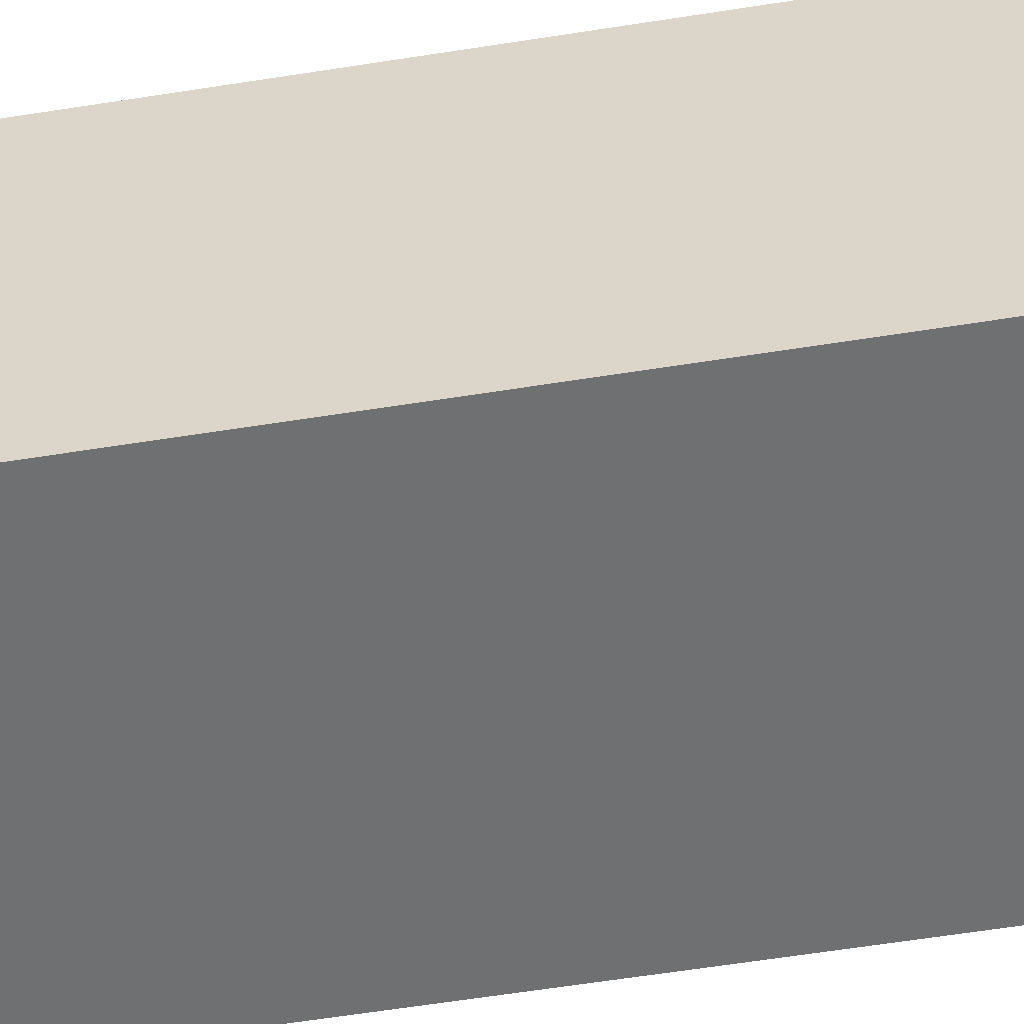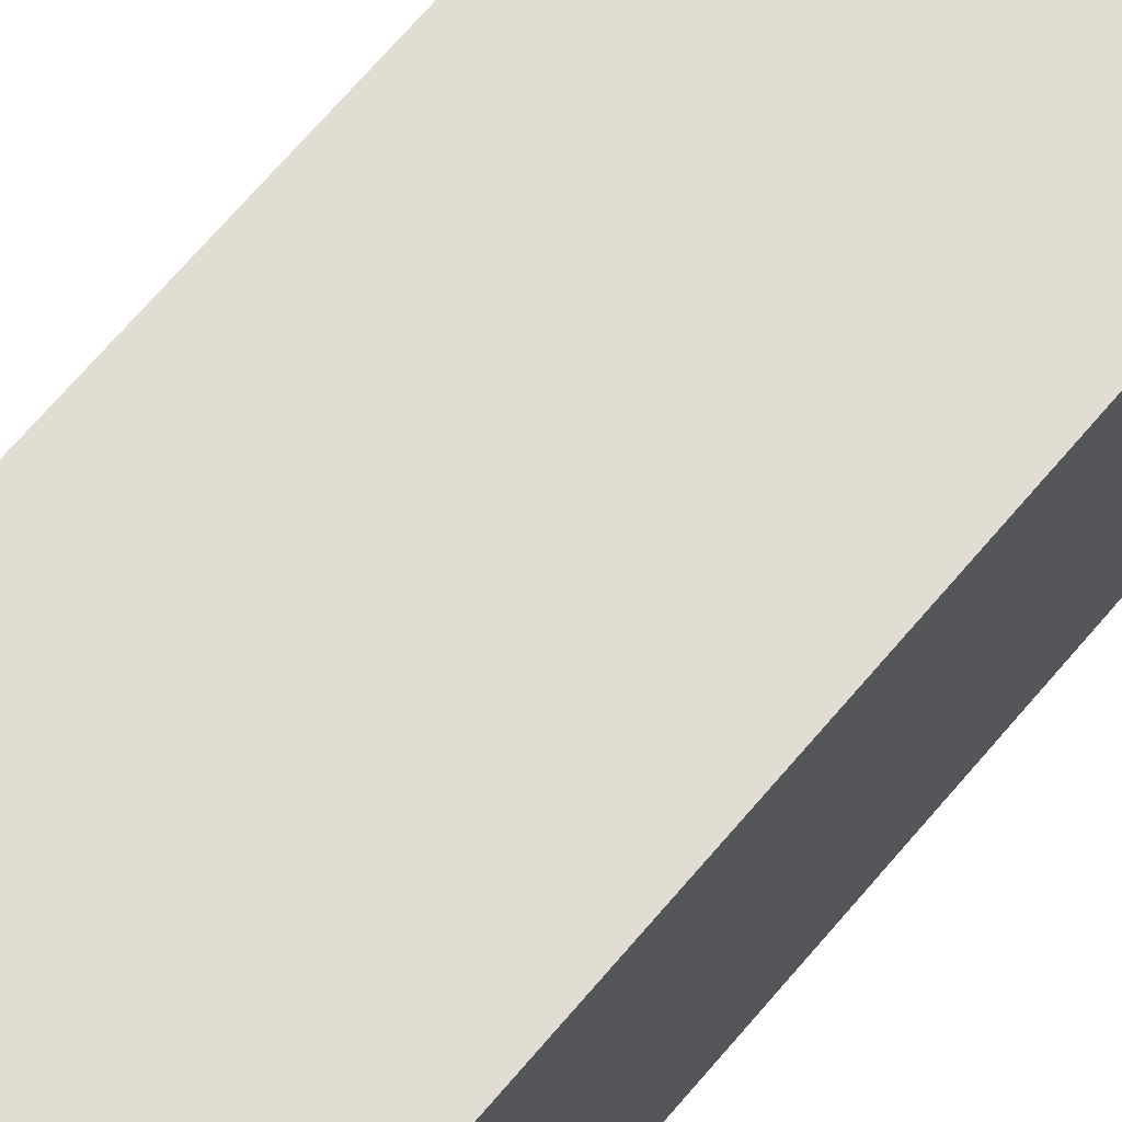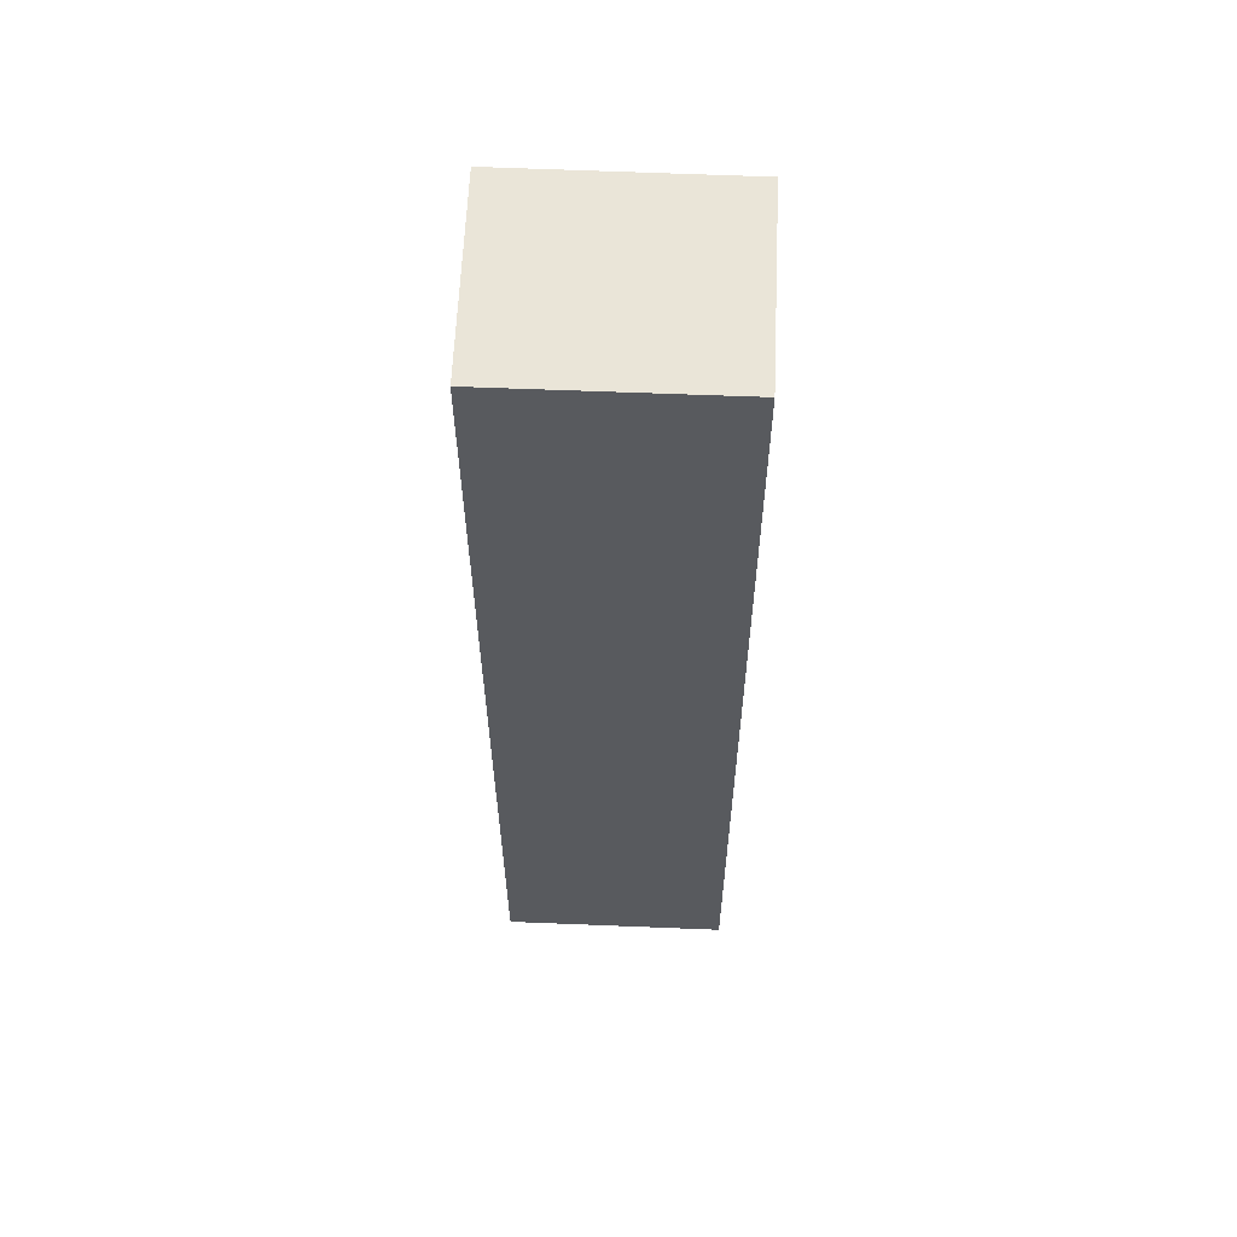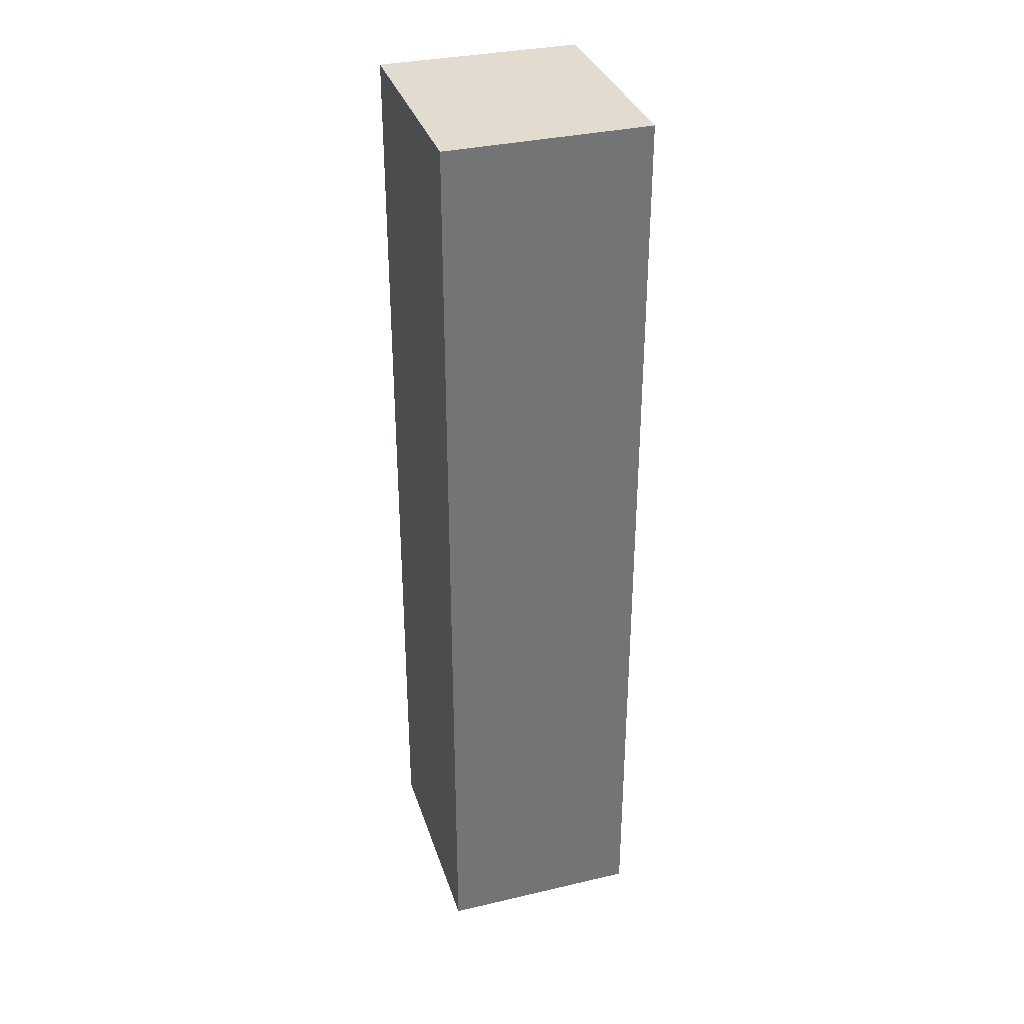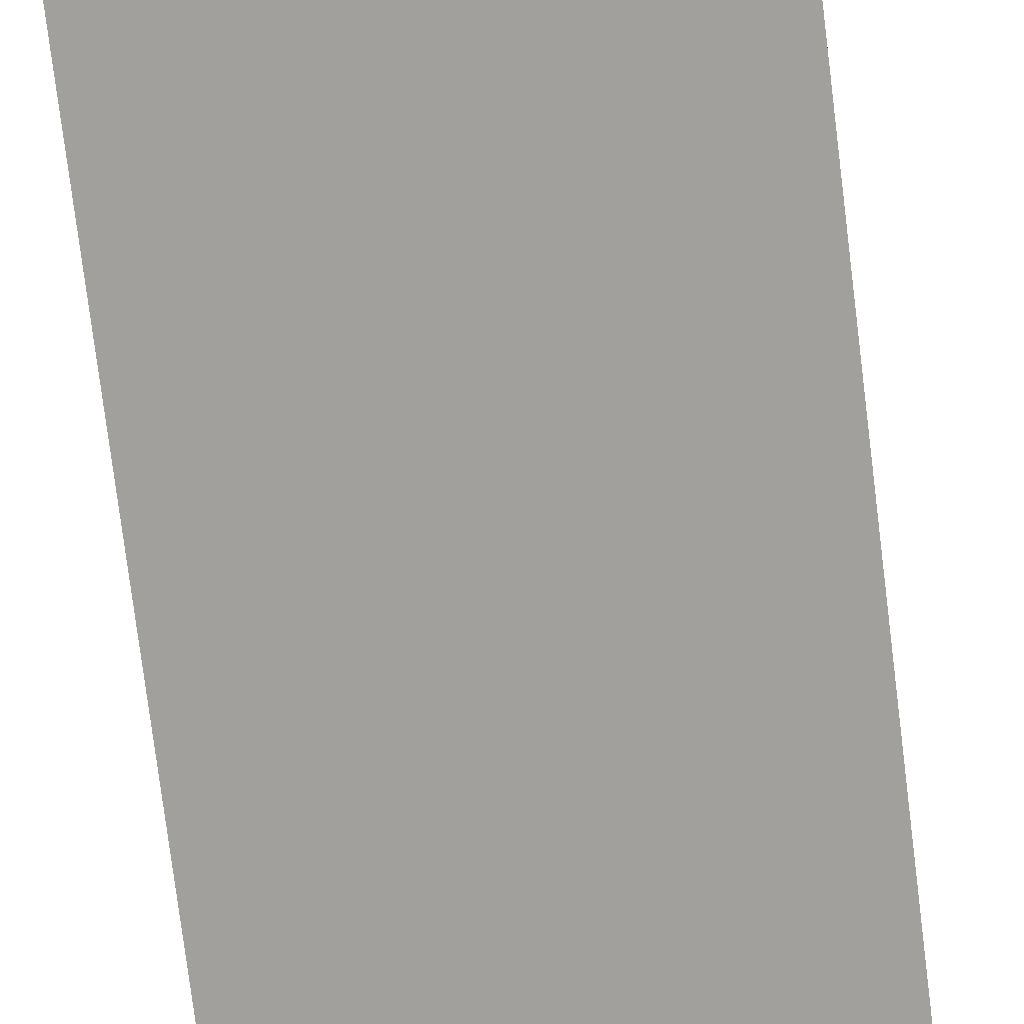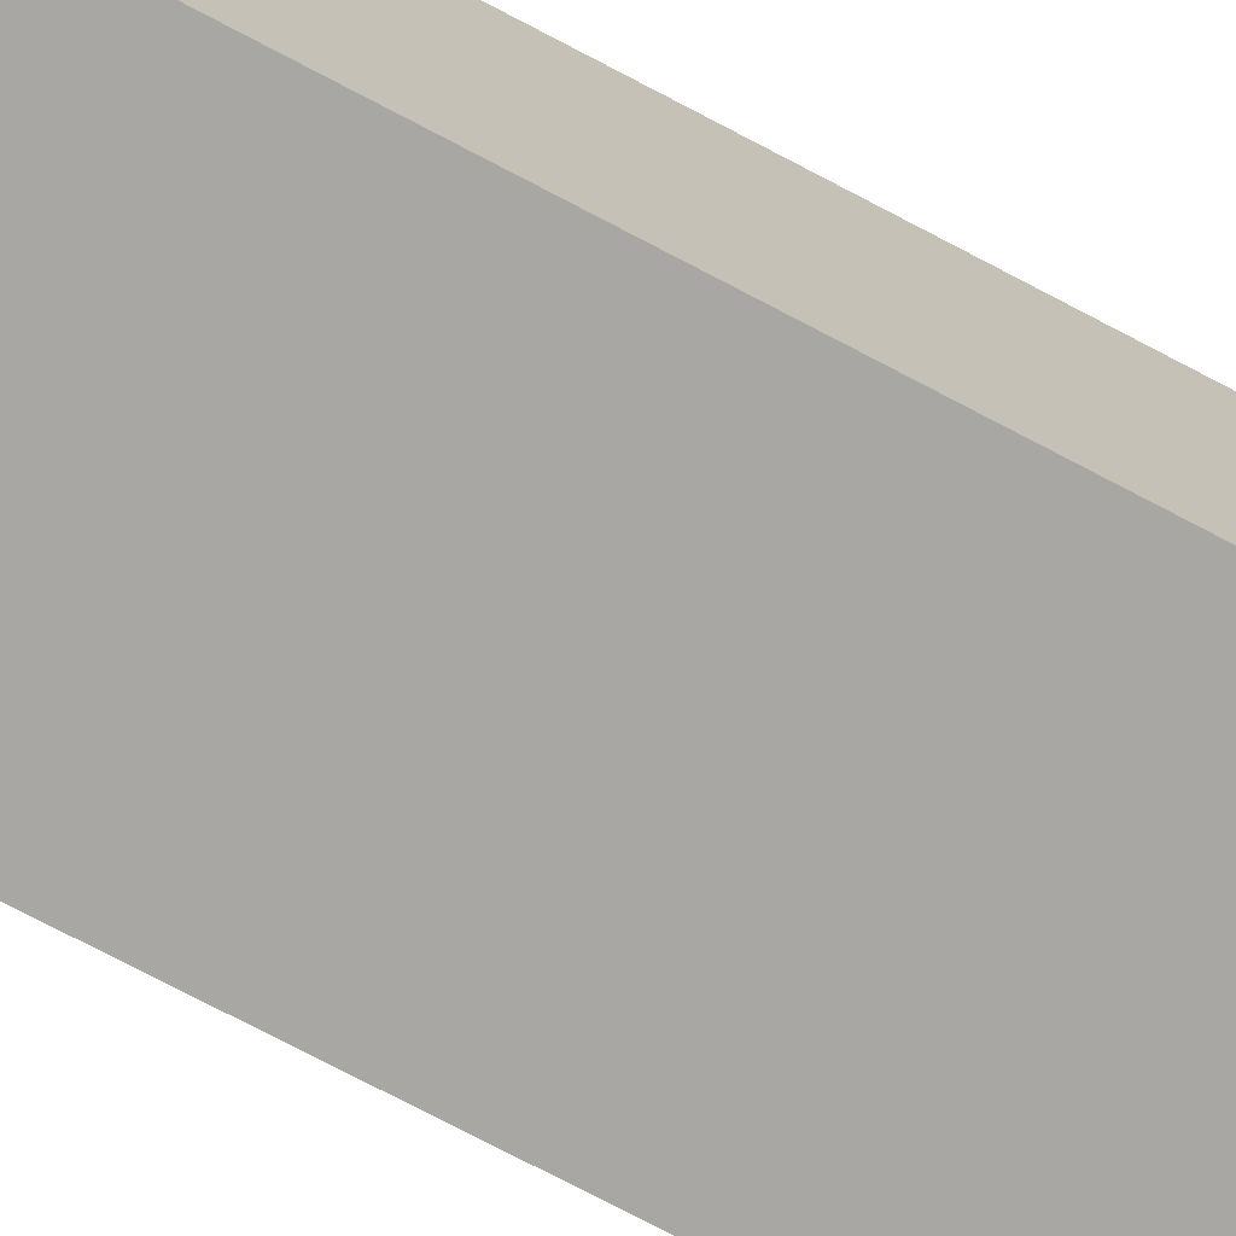
<metadata>
{"format":"obj","ext":"obj","renderer":"f3d","projection":"perspective","resolution":1024,"background":"white","views":[{"elev":-54.8,"azim":99.8,"up":"+Z"},{"elev":68.3,"azim":40.2,"up":"+Z"},{"elev":59.3,"azim":2.4,"up":"+Y"},{"elev":34.2,"azim":-107.1,"up":"+Y"},{"elev":-71.5,"azim":6.9,"up":"+Z"},{"elev":-74.3,"azim":62.2,"up":"+Z"}]}
</metadata>
<code>
v  0 25.08 1.536e-15
v  5.938 25.08 4.988
v  5.973 25.08 0.018
v  5.936 25.08 5.323
v  0.033 25.08 4.713
v  0.037 25.08 5.323
v  5.936 -3.259e-16 5.323
v  5.973 -1.102e-18 0.018
v  5.938 -3.054e-16 4.988
v  0 0 0
v  0.037 -3.259e-16 5.323
v  0.033 -2.886e-16 4.713
g defaultobject
f 1 2 3
f 2 1 4
f 4 1 5
f 4 5 6
f 7 2 4
f 2 7 3
f 3 7 8
f 8 7 9
f 8 1 3
f 1 8 10
f 10 5 1
f 5 10 6
f 6 10 11
f 11 10 12
f 11 4 6
f 4 11 7
f 9 10 8
f 10 9 7
f 10 7 12
f 12 7 11

</code>
